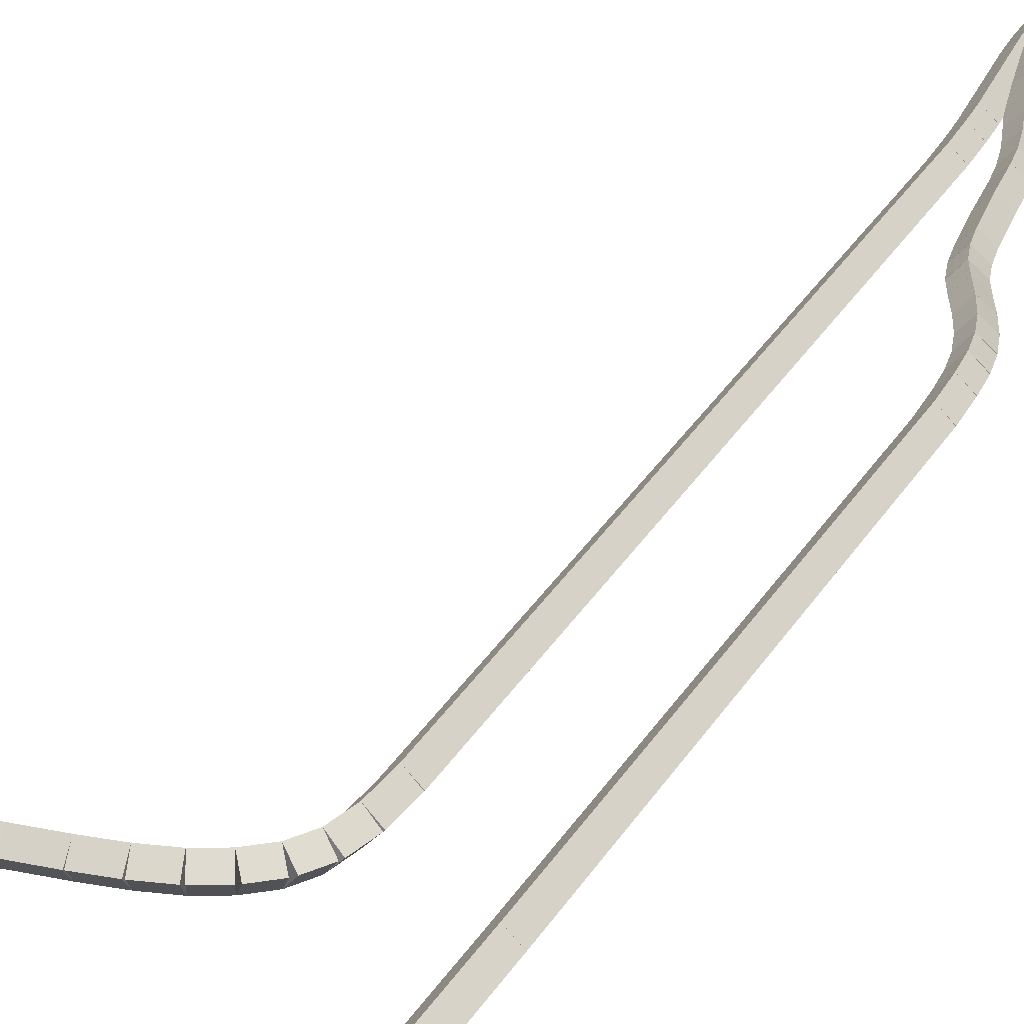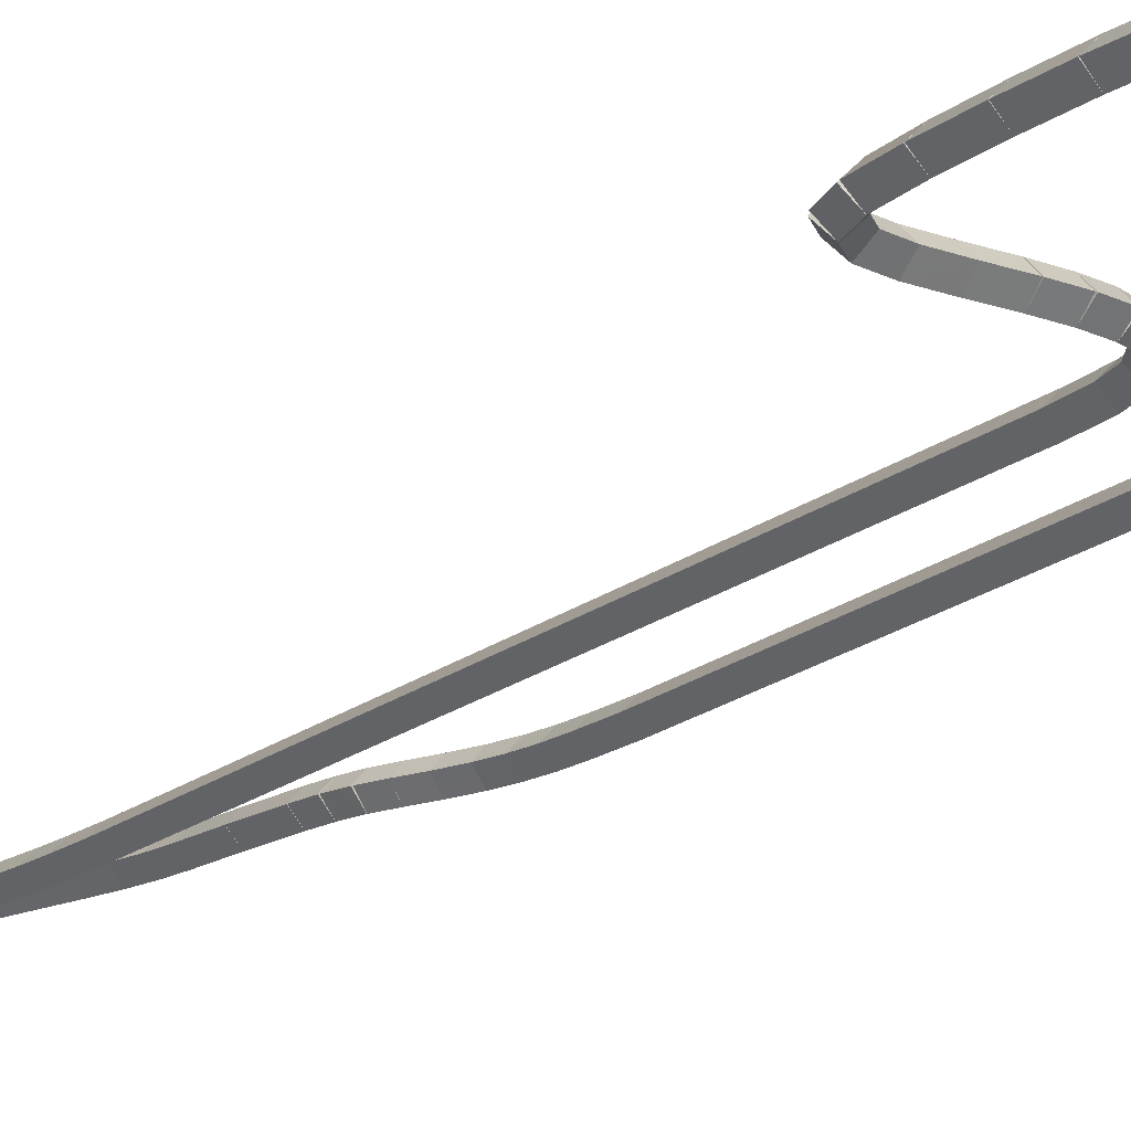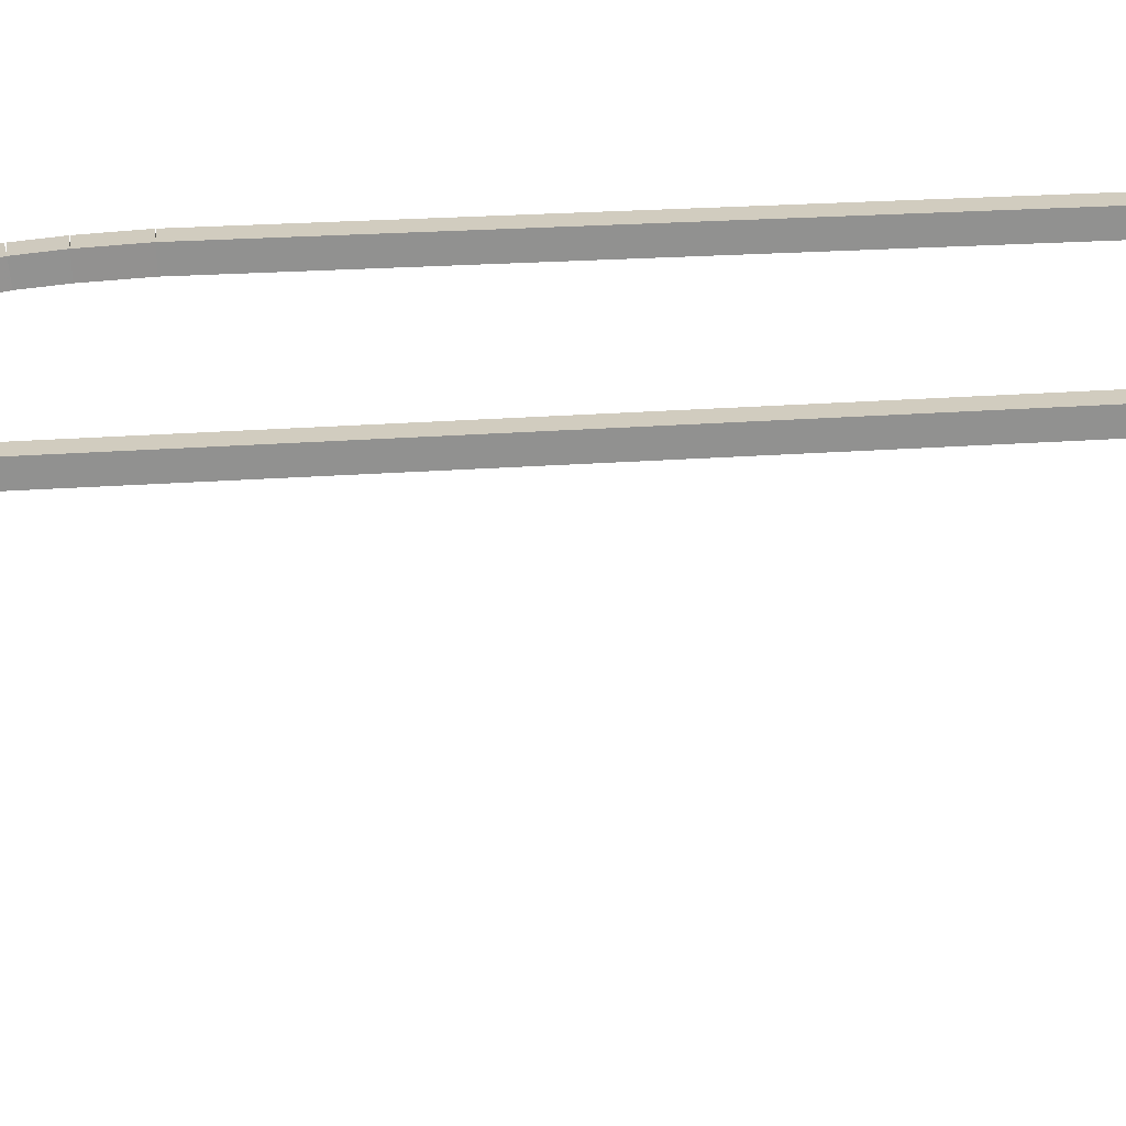
<metadata>
{"format":"obj","ext":"obj","renderer":"f3d","projection":"perspective","resolution":1024,"background":"white","views":[{"elev":25.3,"azim":22.3,"up":"+Z"},{"elev":-17.8,"azim":-32.7,"up":"+Z"},{"elev":69.3,"azim":-92.1,"up":"+Z"}]}
</metadata>
<code>
g name
v 36.62 17.31 36.6
v 36.42 17.31 36.4
v 36.62 17.31 36.2
v 36.82 17.31 36.4
v 36.62 20.2 36.6
v 36.42 20.2 36.4
v 36.62 20.2 36.2
v 36.82 20.2 36.4
f 1 2 3 4
f 6 2 1 5
f 5 1 4 8
f 6 5 8 7
f 8 4 3 7
f 7 3 2 6
g name
v 36.6 16.53 36.6
v 36.4 16.54 36.4
v 36.6 16.53 36.2
v 36.8 16.53 36.4
v 36.62 17.31 36.6
v 36.42 17.31 36.4
v 36.62 17.31 36.2
v 36.82 17.3 36.4
f 9 10 11 12
f 14 10 9 13
f 13 9 12 16
f 14 13 16 15
f 16 12 11 15
f 15 11 10 14
g name
v 36.55 15.93 36.6
v 36.35 15.95 36.4
v 36.55 15.93 36.2
v 36.75 15.91 36.4
v 36.6 16.53 36.6
v 36.41 16.55 36.4
v 36.6 16.53 36.2
v 36.8 16.52 36.4
f 17 18 19 20
f 22 18 17 21
f 21 17 20 24
f 22 21 24 23
f 24 20 19 23
f 23 19 18 22
g name
v 36.42 15.46 36.6
v 36.23 15.51 36.4
v 36.42 15.46 36.2
v 36.62 15.41 36.4
v 36.55 15.93 36.6
v 36.36 15.98 36.4
v 36.55 15.93 36.2
v 36.74 15.88 36.4
f 25 26 27 28
f 30 26 25 29
f 29 25 28 32
f 30 29 32 31
f 32 28 27 31
f 31 27 26 30
g name
v 36.24 15.11 36.6
v 36.07 15.2 36.4
v 36.24 15.11 36.2
v 36.42 15.02 36.4
v 36.42 15.46 36.6
v 36.24 15.55 36.4
v 36.42 15.46 36.2
v 36.6 15.37 36.4
f 33 34 35 36
f 38 34 33 37
f 37 33 36 40
f 38 37 40 39
f 40 36 35 39
f 39 35 34 38
g name
v 36.03 14.84 36.6
v 35.87 14.96 36.4
v 36.03 14.84 36.2
v 36.19 14.71 36.4
v 36.24 15.11 36.6
v 36.09 15.23 36.4
v 36.24 15.11 36.2
v 36.4 14.98 36.4
f 41 42 43 44
f 46 42 41 45
f 45 41 44 48
f 46 45 48 47
f 48 44 43 47
f 47 43 42 46
g name
v 35.81 14.67 36.6
v 35.69 14.83 36.4
v 35.81 14.67 36.2
v 35.93 14.51 36.4
v 36.03 14.84 36.6
v 35.91 15 36.4
v 36.03 14.84 36.2
v 36.15 14.68 36.4
f 49 50 51 52
f 54 50 49 53
f 53 49 52 56
f 54 53 56 55
f 56 52 51 55
f 55 51 50 54
g name
v 35.52 14.57 36.6
v 35.46 14.76 36.4
v 35.52 14.57 36.2
v 35.59 14.38 36.4
v 35.81 14.67 36.6
v 35.74 14.86 36.4
v 35.81 14.67 36.2
v 35.87 14.48 36.4
f 57 58 59 60
f 62 58 57 61
f 61 57 60 64
f 62 61 64 63
f 64 60 59 63
f 63 59 58 62
g name
v 35.1 14.52 36.6
v 35.08 14.71 36.4
v 35.1 14.52 36.2
v 35.13 14.32 36.4
v 35.52 14.57 36.6
v 35.5 14.77 36.4
v 35.52 14.57 36.2
v 35.55 14.37 36.4
f 65 66 67 68
f 70 66 65 69
f 69 65 68 72
f 70 69 72 71
f 72 68 67 71
f 71 67 66 70
g name
v 34.47 14.49 36.6
v 34.47 14.69 36.4
v 34.47 14.49 36.2
v 34.48 14.29 36.4
v 35.1 14.52 36.6
v 35.09 14.72 36.4
v 35.1 14.52 36.2
v 35.11 14.32 36.4
f 73 74 75 76
f 78 74 73 77
f 77 73 76 80
f 78 77 80 79
f 80 76 75 79
f 79 75 74 78
g name
v 33.69 14.5 36.6
v 33.69 14.7 36.4
v 33.69 14.5 36.2
v 33.69 14.3 36.4
v 34.47 14.49 36.6
v 34.48 14.69 36.4
v 34.47 14.49 36.2
v 34.47 14.29 36.4
f 81 82 83 84
f 86 82 81 85
f 85 81 84 88
f 86 85 88 87
f 88 84 83 87
f 87 83 82 86
g name
v 32.89 14.58 36.6
v 32.92 14.78 36.4
v 32.89 14.58 36.2
v 32.87 14.38 36.4
v 33.69 14.5 36.6
v 33.71 14.69 36.4
v 33.69 14.5 36.2
v 33.67 14.3 36.4
f 89 90 91 92
f 94 90 89 93
f 93 89 92 96
f 94 93 96 95
f 96 92 91 95
f 95 91 90 94
g name
v 32.24 14.77 36.6
v 32.29 14.96 36.4
v 32.24 14.77 36.2
v 32.18 14.57 36.4
v 32.89 14.58 36.6
v 32.95 14.78 36.4
v 32.89 14.58 36.2
v 32.84 14.39 36.4
f 97 98 99 100
f 102 98 97 101
f 101 97 100 104
f 102 101 104 103
f 104 100 99 103
f 103 99 98 102
g name
v 31.78 15.09 36.6
v 31.9 15.25 36.4
v 31.78 15.09 36.2
v 31.67 14.93 36.4
v 32.24 14.77 36.6
v 32.35 14.93 36.4
v 32.24 14.77 36.2
v 32.12 14.6 36.4
f 105 106 107 108
f 110 106 105 109
f 109 105 108 112
f 110 109 112 111
f 112 108 107 111
f 111 107 106 110
g name
v 31.53 15.53 36.6
v 31.7 15.63 36.4
v 31.53 15.53 36.2
v 31.35 15.42 36.4
v 31.78 15.09 36.6
v 31.96 15.19 36.4
v 31.78 15.09 36.2
v 31.61 14.99 36.4
f 113 114 115 116
f 118 114 113 117
f 117 113 116 120
f 118 117 120 119
f 120 116 115 119
f 119 115 114 118
g name
v 31.38 16.12 36.6
v 31.58 16.16 36.4
v 31.38 16.12 36.2
v 31.19 16.07 36.4
v 31.53 15.53 36.6
v 31.72 15.57 36.4
v 31.53 15.53 36.2
v 31.33 15.48 36.4
f 121 122 123 124
f 126 122 121 125
f 125 121 124 128
f 126 125 128 127
f 128 124 123 127
f 127 123 122 126
g name
v 31.31 16.84 36.6
v 31.51 16.86 36.4
v 31.31 16.84 36.2
v 31.11 16.82 36.4
v 31.38 16.12 36.6
v 31.58 16.14 36.4
v 31.38 16.12 36.2
v 31.18 16.1 36.4
f 129 130 131 132
f 134 130 129 133
f 133 129 132 136
f 134 133 136 135
f 136 132 131 135
f 135 131 130 134
g name
v 31.27 17.69 36.6
v 31.47 17.7 36.4
v 31.27 17.69 36.2
v 31.07 17.68 36.4
v 31.31 16.84 36.6
v 31.51 16.85 36.4
v 31.31 16.84 36.2
v 31.11 16.83 36.4
f 137 138 139 140
f 142 138 137 141
f 141 137 140 144
f 142 141 144 143
f 144 140 139 143
f 143 139 138 142
g name
v 31.25 18.55 36.6
v 31.45 18.56 36.4
v 31.25 18.55 36.2
v 31.05 18.55 36.4
v 31.27 17.69 36.6
v 31.47 17.7 36.4
v 31.27 17.69 36.2
v 31.07 17.69 36.4
f 145 146 147 148
f 150 146 145 149
f 149 145 148 152
f 150 149 152 151
f 152 148 147 151
f 151 147 146 150
g name
v 31.28 19.29 36.6
v 31.48 19.28 36.4
v 31.28 19.29 36.2
v 31.08 19.3 36.4
v 31.25 18.55 36.6
v 31.45 18.54 36.4
v 31.25 18.55 36.2
v 31.05 18.56 36.4
f 153 154 155 156
f 158 154 153 157
f 157 153 156 160
f 158 157 160 159
f 160 156 155 159
f 159 155 154 158
g name
v 31.42 19.8 36.6
v 31.61 19.75 36.4
v 31.42 19.8 36.2
v 31.23 19.85 36.4
v 31.28 19.29 36.6
v 31.48 19.24 36.4
v 31.28 19.29 36.2
v 31.09 19.34 36.4
f 161 162 163 164
f 166 162 161 165
f 165 161 164 168
f 166 165 168 167
f 168 164 163 167
f 167 163 162 166
g name
v 31.71 20.07 36.6
v 31.84 19.92 36.4
v 31.71 20.07 36.2
v 31.57 20.21 36.4
v 31.42 19.8 36.6
v 31.56 19.65 36.4
v 31.42 19.8 36.2
v 31.28 19.94 36.4
f 169 170 171 172
f 174 170 169 173
f 173 169 172 176
f 174 173 176 175
f 176 172 171 175
f 175 171 170 174
g name
v 32.16 20.17 36.6
v 32.21 19.98 36.4
v 32.16 20.17 36.2
v 32.11 20.37 36.4
v 31.71 20.07 36.6
v 31.75 19.87 36.4
v 31.71 20.07 36.2
v 31.66 20.26 36.4
f 177 178 179 180
f 182 178 177 181
f 181 177 180 184
f 182 181 184 183
f 184 180 179 183
f 183 179 178 182
g name
v 32.68 20.21 36.6
v 32.7 20.01 36.4
v 32.68 20.21 36.2
v 32.67 20.41 36.4
v 32.16 20.17 36.6
v 32.17 19.97 36.4
v 32.16 20.17 36.2
v 32.15 20.37 36.4
f 185 186 187 188
f 190 186 185 189
f 189 185 188 192
f 190 189 192 191
f 192 188 187 191
f 191 187 186 190
g name
v 33.21 20.23 36.6
v 33.22 20.03 36.4
v 33.21 20.23 36.2
v 33.21 20.43 36.4
v 32.68 20.21 36.6
v 32.69 20.01 36.4
v 32.68 20.21 36.2
v 32.67 20.41 36.4
f 193 194 195 196
f 198 194 193 197
f 197 193 196 200
f 198 197 200 199
f 200 196 195 199
f 199 195 194 198
g name
v 33.67 20.27 36.6
v 33.69 20.07 36.4
v 33.67 20.27 36.2
v 33.65 20.47 36.4
v 33.21 20.23 36.6
v 33.23 20.03 36.4
v 33.21 20.23 36.2
v 33.2 20.43 36.4
f 201 202 203 204
f 206 202 201 205
f 205 201 204 208
f 206 205 208 207
f 208 204 203 207
f 207 203 202 206
g name
v 34.07 20.35 36.6
v 34.11 20.15 36.4
v 34.07 20.35 36.2
v 34.03 20.54 36.4
v 33.67 20.27 36.6
v 33.71 20.07 36.4
v 33.67 20.27 36.2
v 33.63 20.46 36.4
f 209 210 211 212
f 214 210 209 213
f 213 209 212 216
f 214 213 216 215
f 216 212 211 215
f 215 211 210 214
g name
v 34.4 20.49 36.6
v 34.48 20.31 36.4
v 34.4 20.49 36.2
v 34.32 20.67 36.4
v 34.07 20.35 36.6
v 34.15 20.16 36.4
v 34.07 20.35 36.2
v 33.99 20.53 36.4
f 217 218 219 220
f 222 218 217 221
f 221 217 220 224
f 222 221 224 223
f 224 220 219 223
f 223 219 218 222
g name
v 34.68 20.71 36.6
v 34.8 20.55 36.4
v 34.68 20.71 36.2
v 34.56 20.86 36.4
v 34.4 20.49 36.6
v 34.53 20.33 36.4
v 34.4 20.49 36.2
v 34.28 20.65 36.4
f 225 226 227 228
f 230 226 225 229
f 229 225 228 232
f 230 229 232 231
f 232 228 227 231
f 231 227 226 230
g name
v 34.87 21.02 36.6
v 35.04 20.92 36.4
v 34.87 21.02 36.2
v 34.69 21.12 36.4
v 34.68 20.71 36.6
v 34.85 20.6 36.4
v 34.68 20.71 36.2
v 34.51 20.81 36.4
f 233 234 235 236
f 238 234 233 237
f 237 233 236 240
f 238 237 240 239
f 240 236 235 239
f 239 235 234 238
g name
v 34.96 21.5 36.6
v 35.16 21.46 36.4
v 34.96 21.5 36.2
v 34.77 21.54 36.4
v 34.87 21.02 36.6
v 35.06 20.98 36.4
v 34.87 21.02 36.2
v 34.67 21.06 36.4
f 241 242 243 244
f 246 242 241 245
f 245 241 244 248
f 246 245 248 247
f 248 244 243 247
f 247 243 242 246
g name
v 34.99 22.17 36.6
v 35.19 22.17 36.4
v 34.99 22.17 36.2
v 34.79 22.18 36.4
v 34.96 21.5 36.6
v 35.16 21.49 36.4
v 34.96 21.5 36.2
v 34.76 21.51 36.4
f 249 250 251 252
f 254 250 249 253
f 253 249 252 256
f 254 253 256 255
f 256 252 251 255
f 255 251 250 254
g name
v 34.81 35.59 36.6
v 35.01 35.59 36.4
v 34.81 35.59 36.2
v 34.61 35.59 36.4
v 34.99 22.17 36.6
v 35.19 22.18 36.4
v 34.99 22.17 36.2
v 34.79 22.17 36.4
f 257 258 259 260
f 262 258 257 261
f 261 257 260 264
f 262 261 264 263
f 264 260 259 263
f 263 259 258 262
g name
v 34.78 36.2 36.6
v 34.98 36.21 36.4
v 34.78 36.2 36.2
v 34.58 36.19 36.4
v 34.81 35.59 36.6
v 35.01 35.6 36.4
v 34.81 35.59 36.2
v 34.61 35.58 36.4
f 265 266 267 268
f 270 266 265 269
f 269 265 268 272
f 270 269 272 271
f 272 268 267 271
f 271 267 266 270
g name
v 34.75 36.69 36.6
v 34.95 36.7 36.4
v 34.75 36.69 36.2
v 34.55 36.67 36.4
v 34.78 36.2 36.6
v 34.98 36.22 36.4
v 34.78 36.2 36.2
v 34.58 36.19 36.4
f 273 274 275 276
f 278 274 273 277
f 277 273 276 280
f 278 277 280 279
f 280 276 275 279
f 279 275 274 278
g name
v 34.57 38.52 36.6
v 34.77 38.54 36.4
v 34.57 38.52 36.2
v 34.37 38.5 36.4
v 34.75 36.69 36.6
v 34.95 36.71 36.4
v 34.75 36.69 36.2
v 34.55 36.67 36.4
f 281 282 283 284
f 286 282 281 285
f 285 281 284 288
f 286 285 288 287
f 288 284 283 287
f 287 283 282 286
g name
v 34.54 38.96 36.6
v 34.74 38.98 36.4
v 34.54 38.96 36.2
v 34.34 38.95 36.4
v 34.57 38.52 36.6
v 34.77 38.53 36.4
v 34.57 38.52 36.2
v 34.37 38.5 36.4
f 289 290 291 292
f 294 290 289 293
f 293 289 292 296
f 294 293 296 295
f 296 292 291 295
f 295 291 290 294
g name
v 34.53 39.31 36.6
v 34.73 39.31 36.4
v 34.53 39.31 36.2
v 34.33 39.3 36.4
v 34.54 38.96 36.6
v 34.74 38.97 36.4
v 34.54 38.96 36.2
v 34.34 38.96 36.4
f 297 298 299 300
f 302 298 297 301
f 301 297 300 304
f 302 301 304 303
f 304 300 299 303
f 303 299 298 302
g name
v 34.54 39.51 36.6
v 34.74 39.5 36.4
v 34.54 39.51 36.2
v 34.34 39.51 36.4
v 34.53 39.31 36.6
v 34.73 39.31 36.4
v 34.53 39.31 36.2
v 34.33 39.31 36.4
f 305 306 307 308
f 310 306 305 309
f 309 305 308 312
f 310 309 312 311
f 312 308 307 311
f 311 307 306 310
g name
v 34.55 39.53 36.6
v 34.73 39.43 36.4
v 34.55 39.53 36.2
v 34.37 39.62 36.4
v 34.54 39.51 36.6
v 34.71 39.41 36.4
v 34.54 39.51 36.2
v 34.36 39.6 36.4
f 313 314 315 316
f 318 314 313 317
f 317 313 316 320
f 318 317 320 319
f 320 316 315 319
f 319 315 314 318
g name
v 34.57 39.15 36.6
v 34.37 39.14 36.4
v 34.57 39.15 36.2
v 34.77 39.16 36.4
v 34.55 39.53 36.6
v 34.35 39.52 36.4
v 34.55 39.53 36.2
v 34.75 39.54 36.4
f 321 322 323 324
f 326 322 321 325
f 325 321 324 328
f 326 325 328 327
f 328 324 323 327
f 327 323 322 326
g name
v 34.6 38.88 36.6
v 34.4 38.87 36.4
v 34.6 38.88 36.2
v 34.8 38.9 36.4
v 34.57 39.15 36.6
v 34.37 39.13 36.4
v 34.57 39.15 36.2
v 34.77 39.17 36.4
f 329 330 331 332
f 334 330 329 333
f 333 329 332 336
f 334 333 336 335
f 336 332 331 335
f 335 331 330 334
g name
v 34.64 38.63 36.6
v 34.45 38.6 36.4
v 34.64 38.63 36.2
v 34.84 38.67 36.4
v 34.6 38.88 36.6
v 34.4 38.85 36.4
v 34.6 38.88 36.2
v 34.79 38.92 36.4
f 337 338 339 340
f 342 338 337 341
f 341 337 340 344
f 342 341 344 343
f 344 340 339 343
f 343 339 338 342
g name
v 34.71 38.34 36.6
v 34.52 38.29 36.4
v 34.71 38.34 36.2
v 34.91 38.39 36.4
v 34.64 38.63 36.6
v 34.45 38.59 36.4
v 34.64 38.63 36.2
v 34.84 38.68 36.4
f 345 346 347 348
f 350 346 345 349
f 349 345 348 352
f 350 349 352 351
f 352 348 347 351
f 351 347 346 350
g name
v 34.92 37.59 36.6
v 34.73 37.54 36.4
v 34.92 37.59 36.2
v 35.11 37.64 36.4
v 34.71 38.34 36.6
v 34.52 38.29 36.4
v 34.71 38.34 36.2
v 34.91 38.39 36.4
f 353 354 355 356
f 358 354 353 357
f 357 353 356 360
f 358 357 360 359
f 360 356 355 359
f 359 355 354 358
g name
v 35.2 36.68 36.6
v 35.01 36.62 36.4
v 35.2 36.68 36.2
v 35.39 36.74 36.4
v 34.92 37.59 36.6
v 34.73 37.53 36.4
v 34.92 37.59 36.2
v 35.11 37.65 36.4
f 361 362 363 364
f 366 362 361 365
f 365 361 364 368
f 366 365 368 367
f 368 364 363 367
f 367 363 362 366
g name
v 35.34 36.22 36.6
v 35.15 36.16 36.4
v 35.34 36.22 36.2
v 35.53 36.27 36.4
v 35.2 36.68 36.6
v 35.01 36.62 36.4
v 35.2 36.68 36.2
v 35.4 36.74 36.4
f 369 370 371 372
f 374 370 369 373
f 373 369 372 376
f 374 373 376 375
f 376 372 371 375
f 375 371 370 374
g name
v 35.45 35.75 36.6
v 35.25 35.71 36.4
v 35.45 35.75 36.2
v 35.64 35.8 36.4
v 35.34 36.22 36.6
v 35.15 36.17 36.4
v 35.34 36.22 36.2
v 35.54 36.26 36.4
f 377 378 379 380
f 382 378 377 381
f 381 377 380 384
f 382 381 384 383
f 384 380 379 383
f 383 379 378 382
g name
v 35.51 35.34 36.6
v 35.31 35.31 36.4
v 35.51 35.34 36.2
v 35.7 35.37 36.4
v 35.45 35.75 36.6
v 35.25 35.72 36.4
v 35.45 35.75 36.2
v 35.64 35.78 36.4
f 385 386 387 388
f 390 386 385 389
f 389 385 388 392
f 390 389 392 391
f 392 388 387 391
f 391 387 386 390
g name
v 35.59 34.59 36.6
v 35.39 34.56 36.4
v 35.59 34.59 36.2
v 35.79 34.61 36.4
v 35.51 35.34 36.6
v 35.31 35.32 36.4
v 35.51 35.34 36.2
v 35.71 35.37 36.4
f 393 394 395 396
f 398 394 393 397
f 397 393 396 400
f 398 397 400 399
f 400 396 395 399
f 399 395 394 398
g name
v 35.7 33.75 36.6
v 35.5 33.72 36.4
v 35.7 33.75 36.2
v 35.9 33.77 36.4
v 35.59 34.59 36.6
v 35.39 34.56 36.4
v 35.59 34.59 36.2
v 35.79 34.61 36.4
f 401 402 403 404
f 406 402 401 405
f 405 401 404 408
f 406 405 408 407
f 408 404 403 407
f 407 403 402 406
g name
v 35.77 33.36 36.6
v 35.57 33.33 36.4
v 35.77 33.36 36.2
v 35.97 33.39 36.4
v 35.7 33.75 36.6
v 35.51 33.71 36.4
v 35.7 33.75 36.2
v 35.9 33.78 36.4
f 409 410 411 412
f 414 410 409 413
f 413 409 412 416
f 414 413 416 415
f 416 412 411 415
f 415 411 410 414
g name
v 35.86 33.01 36.6
v 35.67 32.96 36.4
v 35.86 33.01 36.2
v 36.06 33.06 36.4
v 35.77 33.36 36.6
v 35.58 33.31 36.4
v 35.77 33.36 36.2
v 35.96 33.41 36.4
f 417 418 419 420
f 422 418 417 421
f 421 417 420 424
f 422 421 424 423
f 424 420 419 423
f 423 419 418 422
g name
v 36.01 32.67 36.6
v 35.82 32.59 36.4
v 36.01 32.67 36.2
v 36.19 32.75 36.4
v 35.86 33.01 36.6
v 35.68 32.94 36.4
v 35.86 33.01 36.2
v 36.05 33.09 36.4
f 425 426 427 428
f 430 426 425 429
f 429 425 428 432
f 430 429 432 431
f 432 428 427 431
f 431 427 426 430
g name
v 36.17 32.29 36.6
v 35.99 32.21 36.4
v 36.17 32.29 36.2
v 36.35 32.37 36.4
v 36.01 32.67 36.6
v 35.82 32.59 36.4
v 36.01 32.67 36.2
v 36.19 32.75 36.4
f 433 434 435 436
f 438 434 433 437
f 437 433 436 440
f 438 437 440 439
f 440 436 435 439
f 439 435 434 438
g name
v 36.33 31.88 36.6
v 36.14 31.81 36.4
v 36.33 31.88 36.2
v 36.52 31.95 36.4
v 36.17 32.29 36.6
v 35.98 32.22 36.4
v 36.17 32.29 36.2
v 36.36 32.36 36.4
f 441 442 443 444
f 446 442 441 445
f 445 441 444 448
f 446 445 448 447
f 448 444 443 447
f 447 443 442 446
g name
v 36.44 31.49 36.6
v 36.24 31.44 36.4
v 36.44 31.49 36.2
v 36.63 31.54 36.4
v 36.33 31.88 36.6
v 36.14 31.83 36.4
v 36.33 31.88 36.2
v 36.52 31.93 36.4
f 449 450 451 452
f 454 450 449 453
f 453 449 452 456
f 454 453 456 455
f 456 452 451 455
f 455 451 450 454
g name
v 36.51 31.09 36.6
v 36.31 31.05 36.4
v 36.51 31.09 36.2
v 36.7 31.12 36.4
v 36.44 31.49 36.6
v 36.24 31.45 36.4
v 36.44 31.49 36.2
v 36.63 31.52 36.4
f 457 458 459 460
f 462 458 457 461
f 461 457 460 464
f 462 461 464 463
f 464 460 459 463
f 463 459 458 462
g name
v 36.55 30.61 36.6
v 36.35 30.59 36.4
v 36.55 30.61 36.2
v 36.75 30.63 36.4
v 36.51 31.09 36.6
v 36.31 31.07 36.4
v 36.51 31.09 36.2
v 36.71 31.1 36.4
f 465 466 467 468
f 470 466 465 469
f 469 465 468 472
f 470 469 472 471
f 472 468 467 471
f 471 467 466 470
g name
v 36.58 29.96 36.6
v 36.38 29.95 36.4
v 36.58 29.96 36.2
v 36.78 29.97 36.4
v 36.55 30.61 36.6
v 36.35 30.6 36.4
v 36.55 30.61 36.2
v 36.75 30.62 36.4
f 473 474 475 476
f 478 474 473 477
f 477 473 476 480
f 478 477 480 479
f 480 476 475 479
f 479 475 474 478
g name
v 36.62 20.2 36.6
v 36.42 20.2 36.4
v 36.62 20.2 36.2
v 36.82 20.2 36.4
v 36.58 29.96 36.6
v 36.38 29.96 36.4
v 36.58 29.96 36.2
v 36.78 29.96 36.4
f 481 482 483 484
f 486 482 481 485
f 485 481 484 488
f 486 485 488 487
f 488 484 483 487
f 487 483 482 486

</code>
